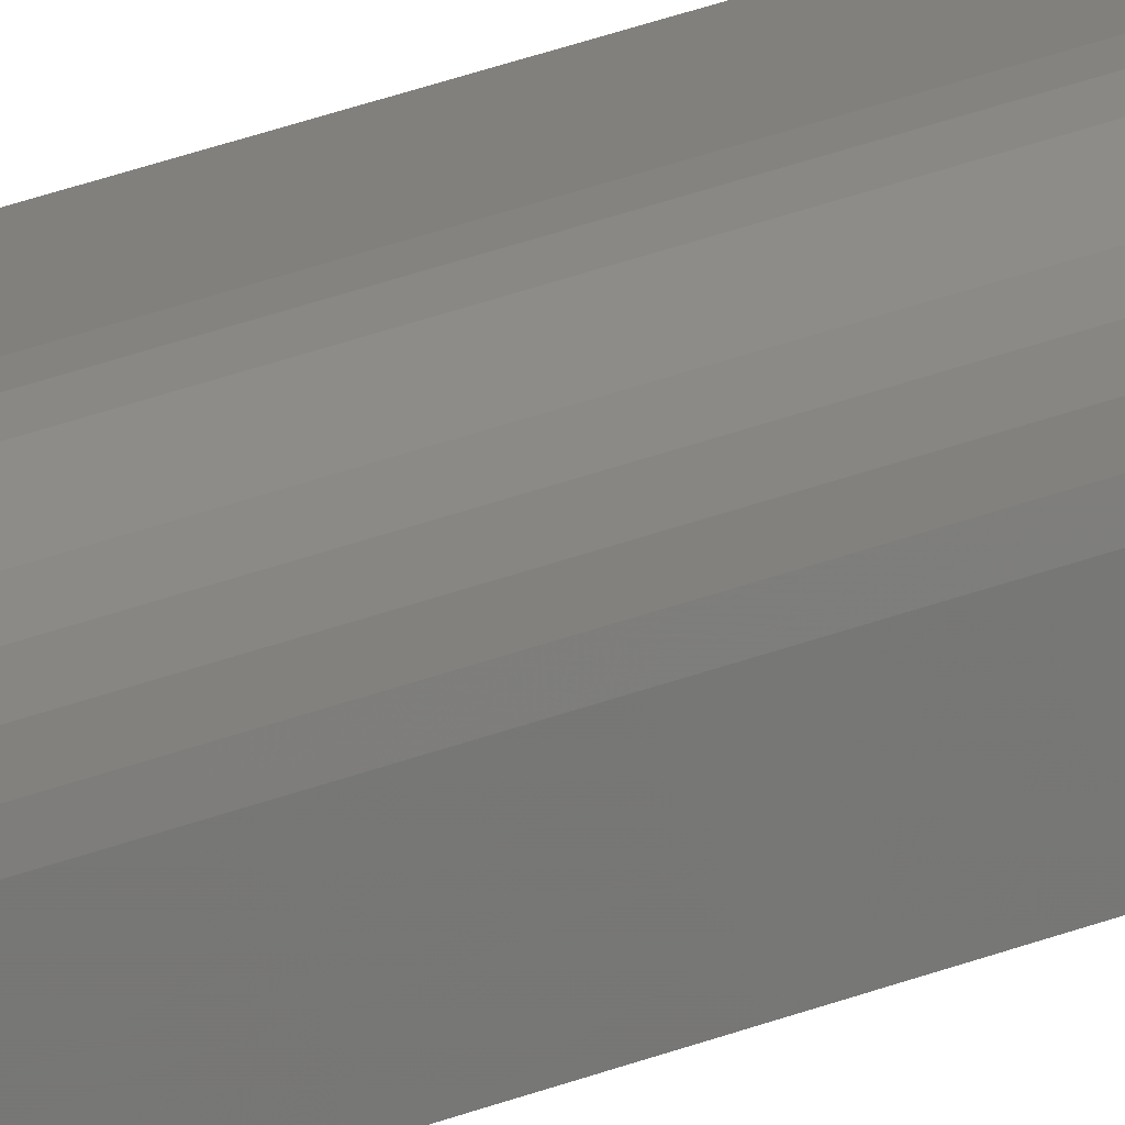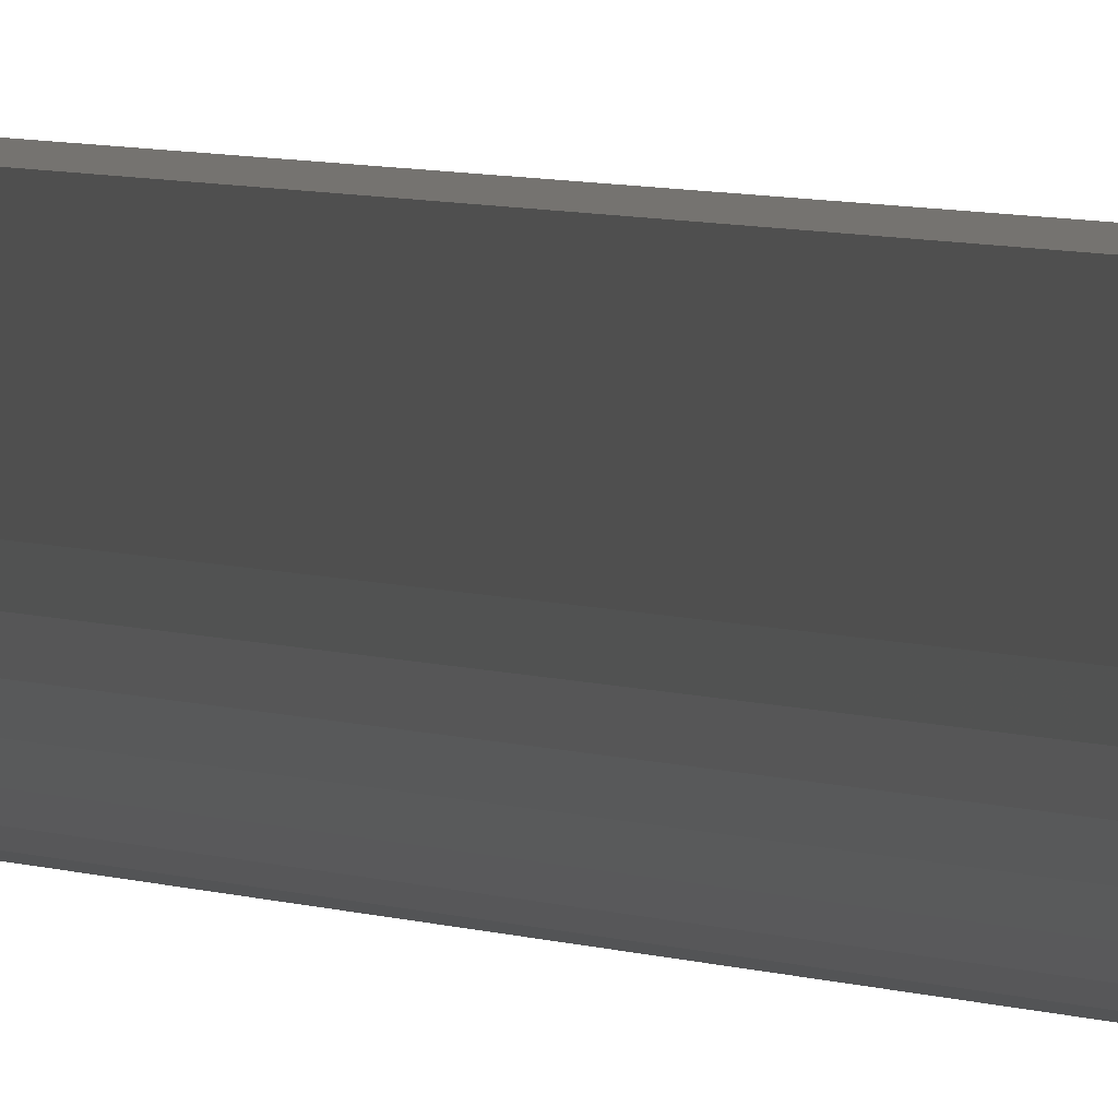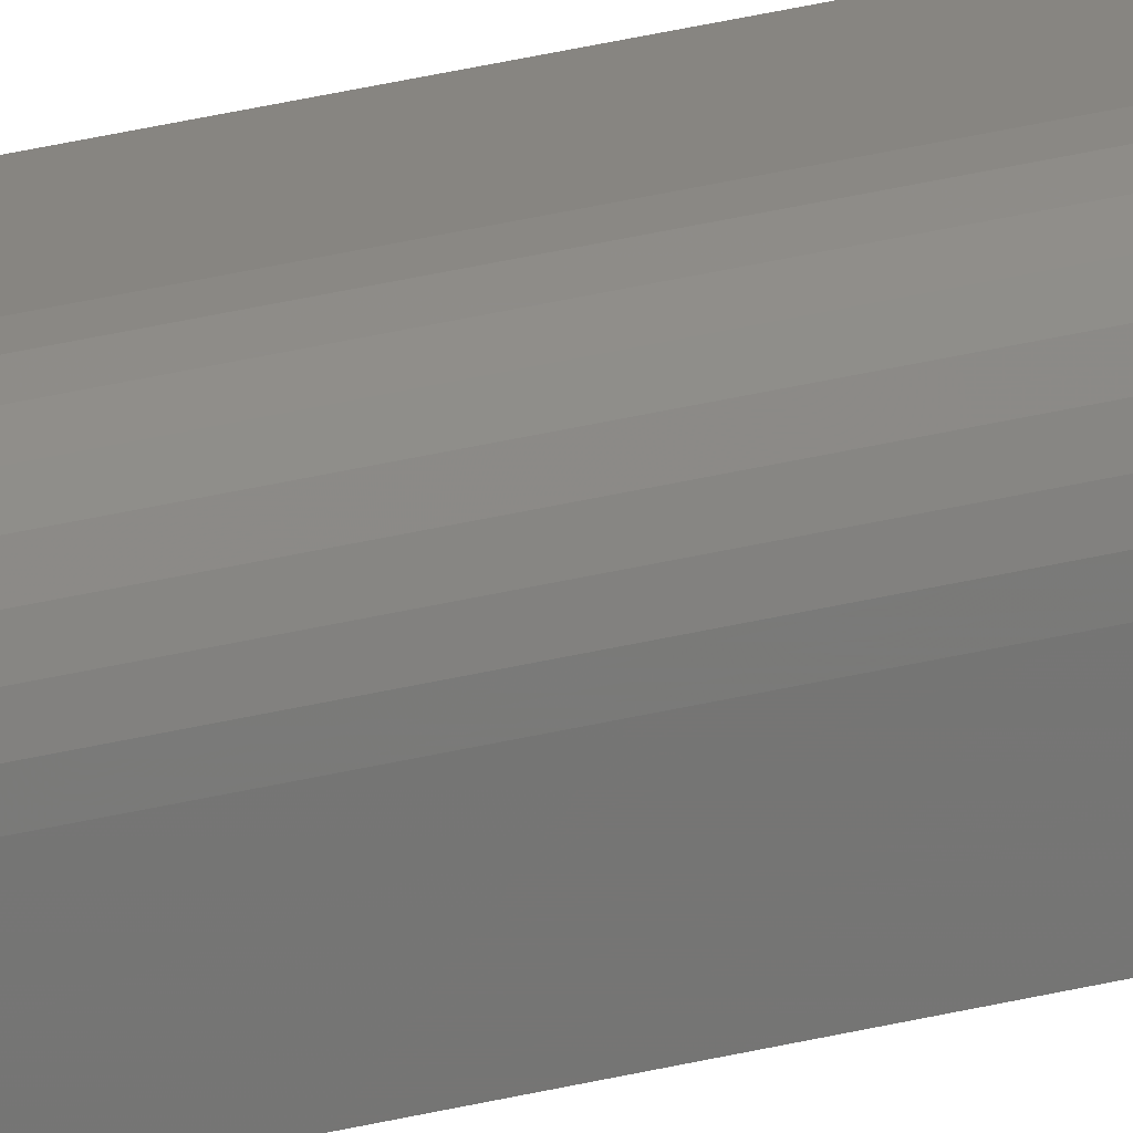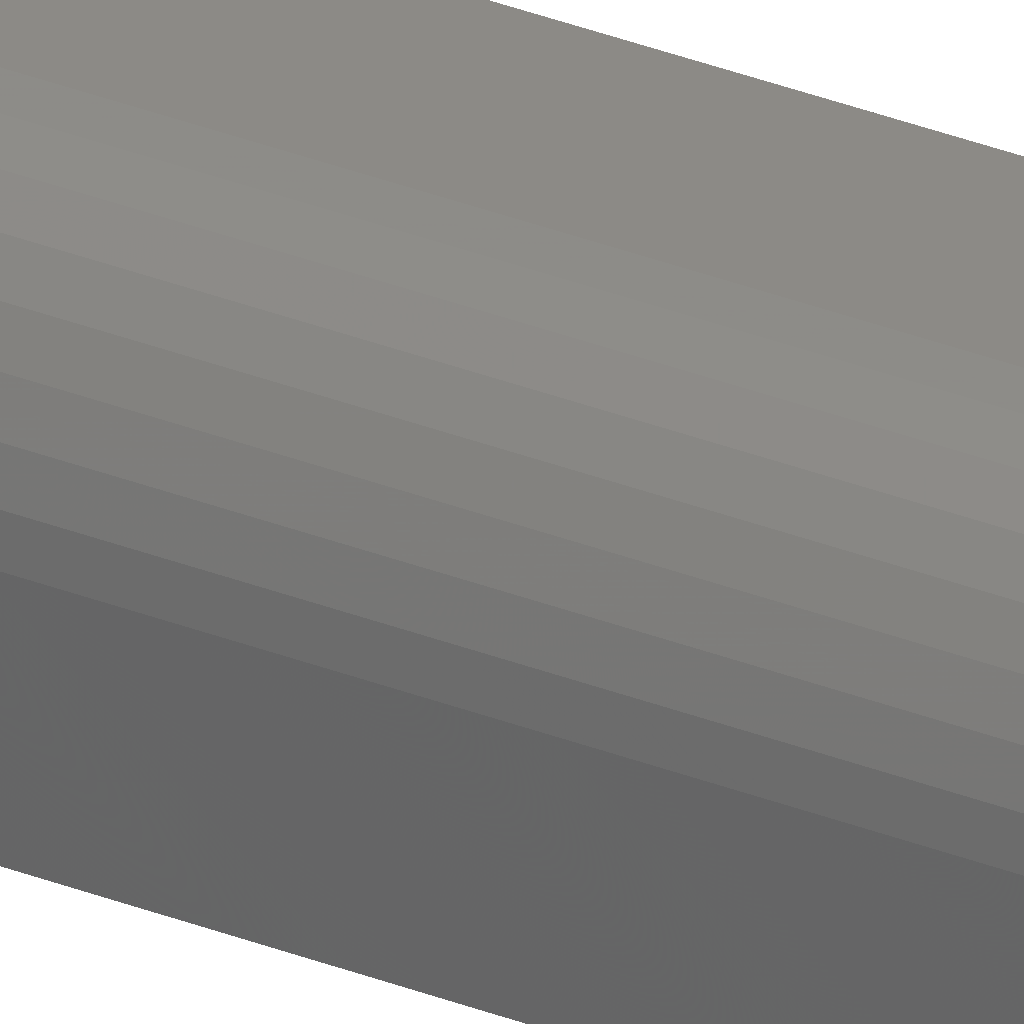
<metadata>
{"format":"stl","ext":"stl","renderer":"f3d","projection":"perspective","resolution":1024,"background":"white","views":[{"elev":14.9,"azim":-138.7,"up":"+Z"},{"elev":1.0,"azim":171.0,"up":"+Z"},{"elev":21.9,"azim":-116.8,"up":"+Z"},{"elev":31.5,"azim":-60.5,"up":"+Z"}]}
</metadata>
<code>
# stl→obj: 101 verts, 198 faces
v -0.01562 0.75 0.007812
v -0.01562 0.007812 0.007812
v -0.01547 0.75 0.009337
v -0.01547 0.007812 0.009337
v -0.01503 0.75 0.0108
v -0.01503 0.007812 0.0108
v -0.01431 0.75 0.01215
v -0.01431 0.007812 0.01215
v -0.01334 0.75 0.01334
v -0.01334 0.007812 0.01334
v -0.01215 0.75 0.01431
v -0.01215 0.007812 0.01431
v -0.0108 0.75 0.01503
v -0.0108 0.007812 0.01503
v -0.009337 0.75 0.01547
v -0.009337 0.007812 0.01547
v -0.007812 0.75 0.01562
v -0.007812 0.007812 0.01562
v 0.0001645 0 0.007812
v -0.001152 0 0.003472
v 1.436e-05 0 0.006288
v -0.0004302 0 0.004823
v -0.007648 0 0
v -0.006124 0 0.0001501
v -0.003308 0 0.001317
v -0.004658 0 0.0005947
v -0.007812 0 0.007812
v -0.002124 0 0.002288
v 0.0001645 0.007812 0.01562
v 0.0001645 0.75 0.01562
v -0.01562 0.75 0
v -0.01562 0.007812 0
v -0.01431 0.003472 0
v -0.01547 0.006288 0
v -0.01503 0.004823 0
v -0.01334 0.002288 0
v -0.01215 0.001317 0
v -0.007648 0.75 0
v -0.009337 0.0001501 0
v -0.0108 0.0005947 0
v 0.0001645 0.006288 0.01547
v 0.0001645 0.003472 0.01431
v 0.0001645 0.004823 0.01503
v 0.0001645 0.001317 0.01215
v 0.0001645 0.002288 0.01334
v 0.0001645 0.75 0.007812
v 0.0001645 0.0005947 0.0108
v 0.0001645 0.0001501 0.009337
v -0.006124 0.75 0.0001501
v -0.004658 0.75 0.0005947
v -0.003308 0.75 0.001317
v -0.002124 0.75 0.002288
v -0.001152 0.75 0.003472
v -0.0004302 0.75 0.004823
v 1.436e-05 0.75 0.006288
v -0.009337 0.0001501 0.007812
v -0.0108 0.0005947 0.007812
v -0.01215 0.001317 0.007812
v -0.01334 0.002288 0.007812
v -0.01431 0.003472 0.007812
v -0.01503 0.004823 0.007812
v -0.01547 0.006288 0.007812
v -0.007812 0.0001501 0.009337
v -0.007812 0.0005947 0.0108
v -0.007812 0.001317 0.01215
v -0.007812 0.002288 0.01334
v -0.007812 0.003472 0.01431
v -0.007812 0.004823 0.01503
v -0.007812 0.006288 0.01547
v -0.009307 0.006288 0.01533
v -0.00889 0.002288 0.01323
v -0.00908 0.003472 0.01418
v -0.009221 0.004823 0.01489
v -0.009473 0.0005947 0.0103
v -0.01022 0.001317 0.01142
v -0.009927 0.002288 0.01292
v -0.0103 0.003472 0.01381
v -0.01057 0.004823 0.01448
v -0.01074 0.006288 0.01489
v -0.0103 0.0005947 0.009473
v -0.01142 0.001317 0.01022
v -0.01088 0.002288 0.01241
v -0.01172 0.002288 0.01172
v -0.01142 0.003472 0.01321
v -0.01241 0.003472 0.01241
v -0.01182 0.004823 0.01381
v -0.01292 0.004823 0.01292
v -0.01207 0.006288 0.01418
v -0.01323 0.006288 0.01323
v -0.01241 0.002288 0.01088
v -0.01321 0.003472 0.01142
v -0.01381 0.004823 0.01182
v -0.01418 0.006288 0.01207
v -0.01292 0.002288 0.009927
v -0.01381 0.003472 0.0103
v -0.01448 0.004823 0.01057
v -0.01489 0.006288 0.01074
v -0.01533 0.006288 0.009307
v -0.01489 0.004823 0.009221
v -0.01418 0.003472 0.00908
v -0.01323 0.002288 0.00889
f 1 2 3
f 3 2 4
f 3 4 5
f 5 4 6
f 5 6 7
f 7 6 8
f 7 8 9
f 9 8 10
f 9 10 11
f 11 10 12
f 11 12 13
f 13 12 14
f 13 14 15
f 15 14 16
f 15 16 17
f 17 16 18
f 19 20 21
f 20 22 21
f 23 24 25
f 25 24 26
f 27 23 25
f 27 25 28
f 27 28 20
f 27 20 19
f 18 29 17
f 17 29 30
f 1 31 2
f 2 31 32
f 33 34 32
f 35 34 33
f 36 33 37
f 38 23 39
f 38 39 40
f 38 40 37
f 38 37 33
f 38 33 32
f 38 32 31
f 29 41 42
f 42 41 43
f 44 42 45
f 46 30 29
f 46 29 42
f 46 42 44
f 46 44 47
f 46 47 48
f 46 48 19
f 23 38 24
f 24 38 49
f 24 49 26
f 26 49 50
f 26 50 25
f 25 50 51
f 25 51 28
f 28 51 52
f 28 52 20
f 20 52 53
f 20 53 22
f 22 53 54
f 22 54 21
f 21 54 55
f 21 55 19
f 19 55 46
f 23 27 39
f 39 27 56
f 39 56 40
f 40 56 57
f 40 57 37
f 37 57 58
f 37 58 36
f 36 58 59
f 36 59 33
f 33 59 60
f 33 60 35
f 35 60 61
f 35 61 34
f 34 61 62
f 34 62 32
f 32 62 2
f 27 19 63
f 63 19 48
f 63 48 64
f 64 48 47
f 64 47 65
f 65 47 44
f 65 44 66
f 66 44 45
f 66 45 67
f 67 45 42
f 67 42 68
f 68 42 43
f 68 43 69
f 69 43 41
f 69 41 18
f 18 41 29
f 18 70 69
f 18 16 70
f 71 65 66
f 66 67 71
f 71 67 72
f 67 68 72
f 72 68 73
f 68 69 73
f 73 69 70
f 74 63 64
f 64 65 74
f 74 65 75
f 65 71 75
f 75 71 76
f 71 72 76
f 76 72 77
f 72 73 77
f 77 73 78
f 73 70 78
f 78 70 79
f 70 16 79
f 79 16 14
f 27 63 56
f 63 74 56
f 56 74 80
f 74 75 80
f 80 75 81
f 75 82 81
f 81 82 83
f 82 84 83
f 83 84 85
f 84 86 85
f 85 86 87
f 86 88 87
f 87 88 89
f 88 12 89
f 89 12 10
f 90 81 83
f 83 85 90
f 90 85 91
f 85 87 91
f 91 87 92
f 87 89 92
f 92 89 93
f 89 10 93
f 93 10 8
f 57 56 80
f 80 81 57
f 57 81 58
f 81 90 58
f 58 90 94
f 90 91 94
f 94 91 95
f 91 92 95
f 95 92 96
f 92 93 96
f 96 93 97
f 93 8 97
f 97 8 6
f 4 2 98
f 98 2 62
f 98 62 99
f 99 62 61
f 99 61 100
f 100 61 60
f 100 60 101
f 101 60 59
f 101 59 58
f 14 12 79
f 79 12 88
f 79 88 78
f 78 88 86
f 78 86 77
f 77 86 84
f 77 84 76
f 76 84 82
f 76 82 75
f 6 4 97
f 97 4 98
f 97 98 96
f 96 98 99
f 96 99 95
f 95 99 100
f 95 100 94
f 94 100 101
f 94 101 58
f 3 5 7
f 46 55 1
f 46 1 3
f 46 3 7
f 46 7 9
f 46 9 11
f 46 11 13
f 46 13 15
f 46 15 17
f 46 17 30
f 1 55 54
f 1 54 53
f 1 53 52
f 1 52 51
f 1 51 50
f 1 50 49
f 1 49 38
f 1 38 31

</code>
